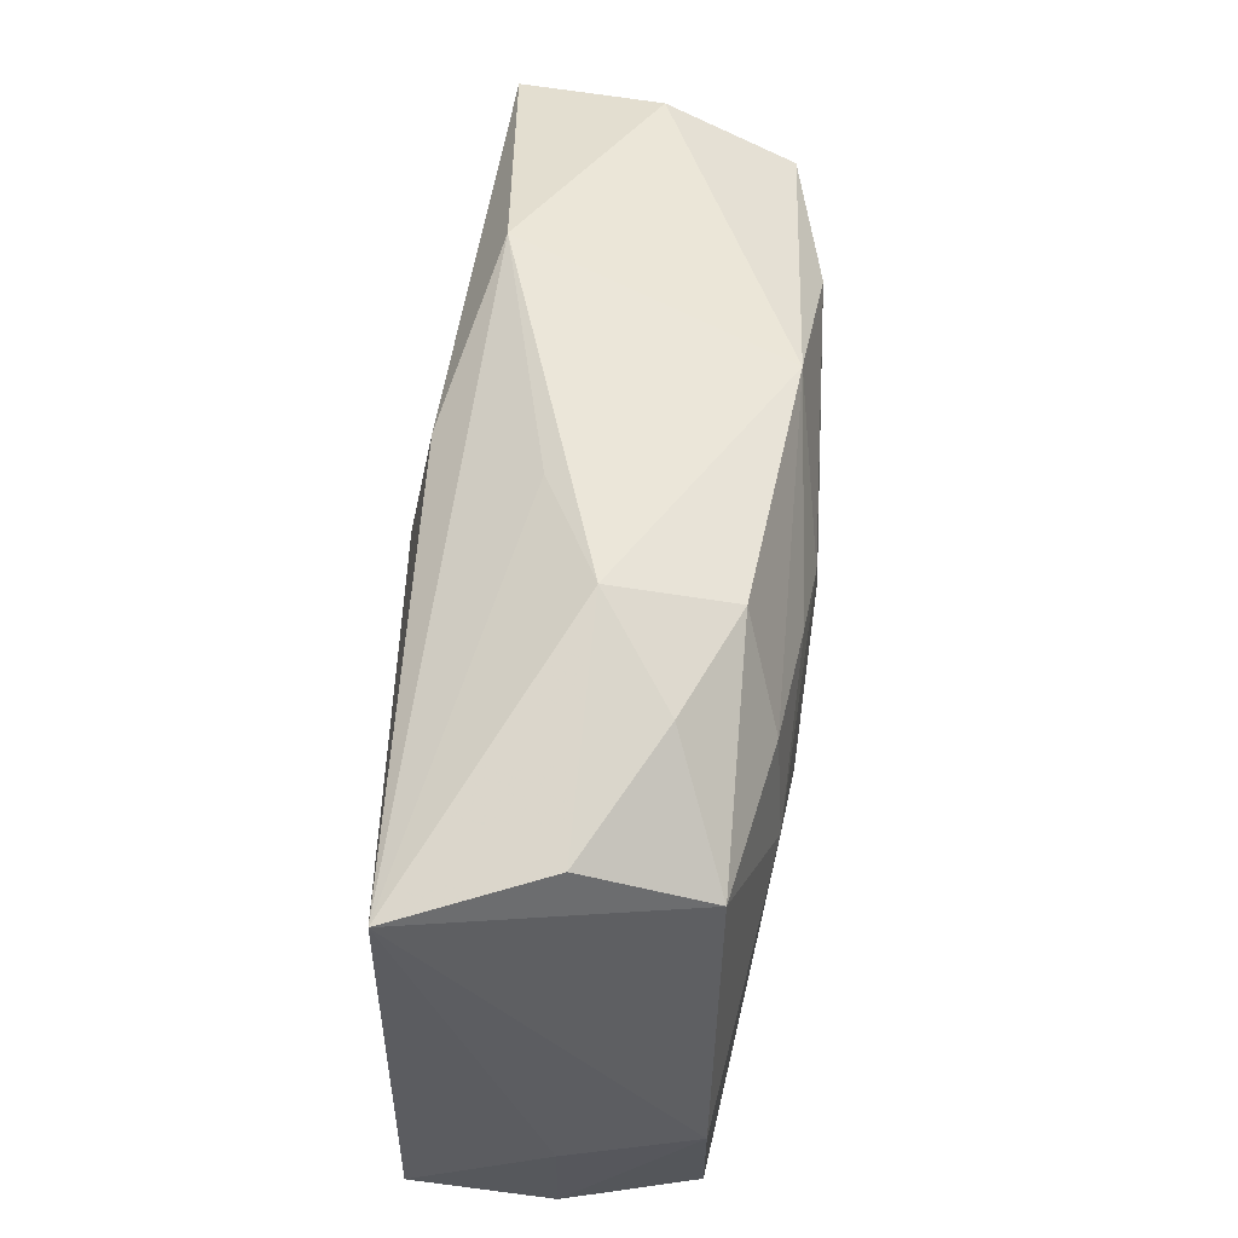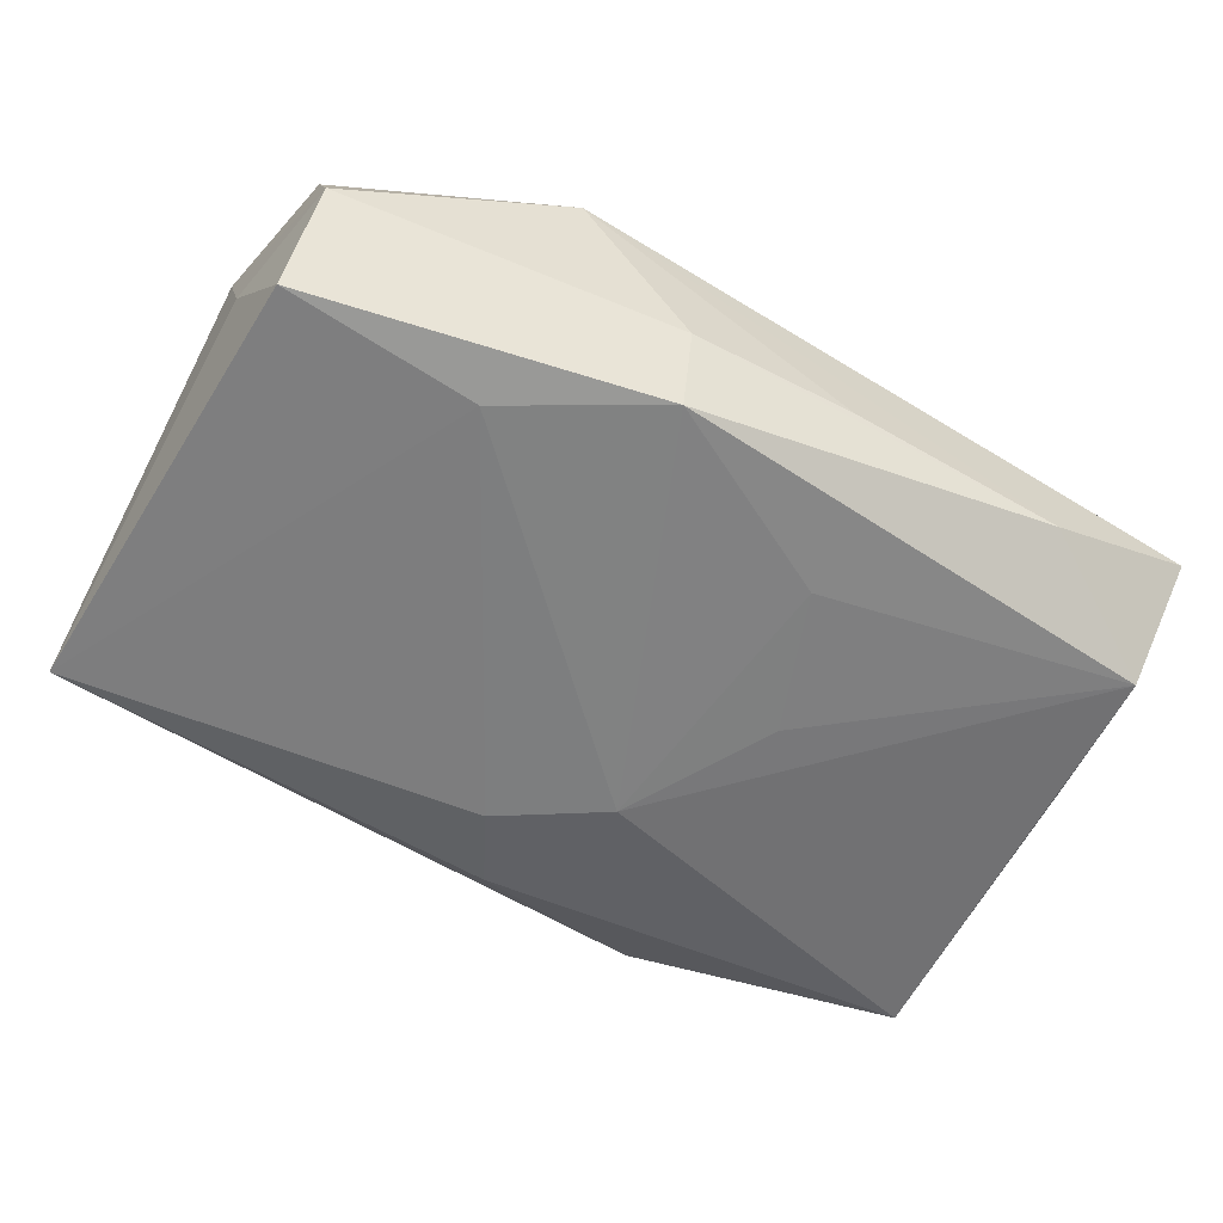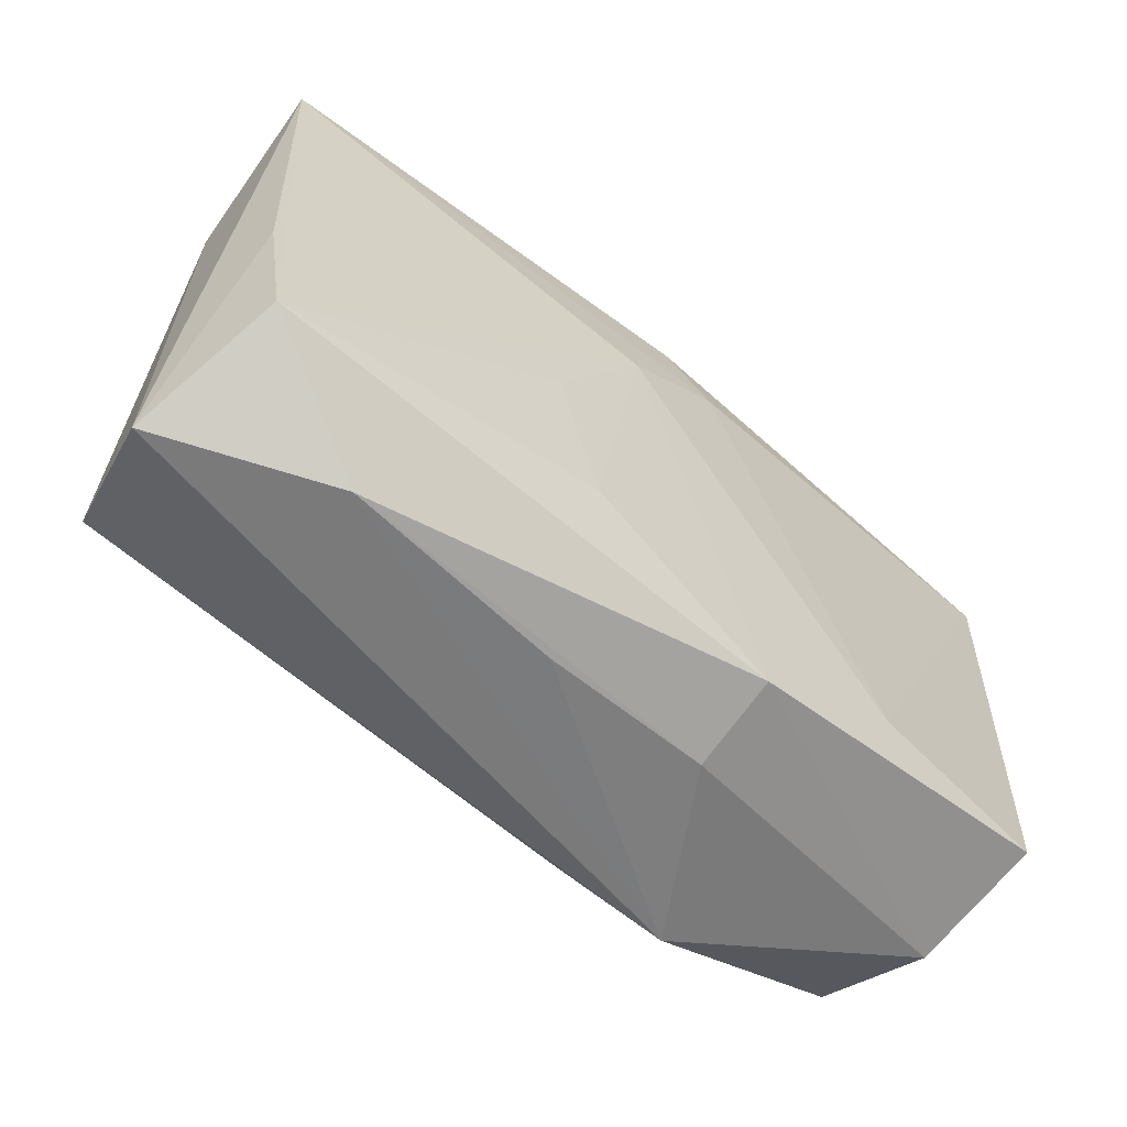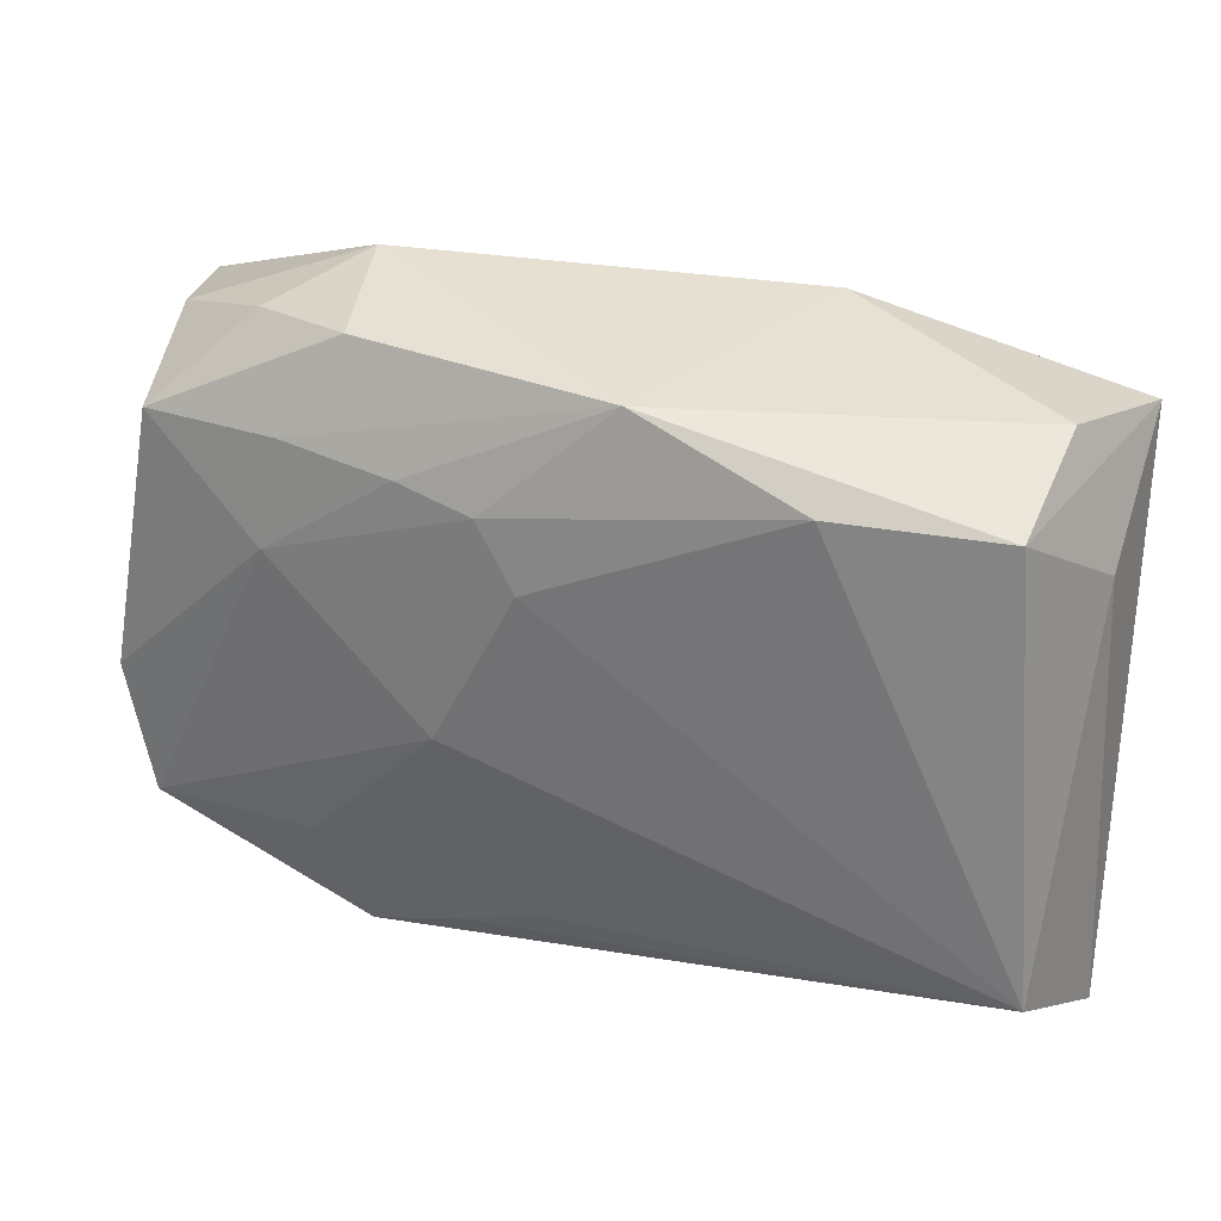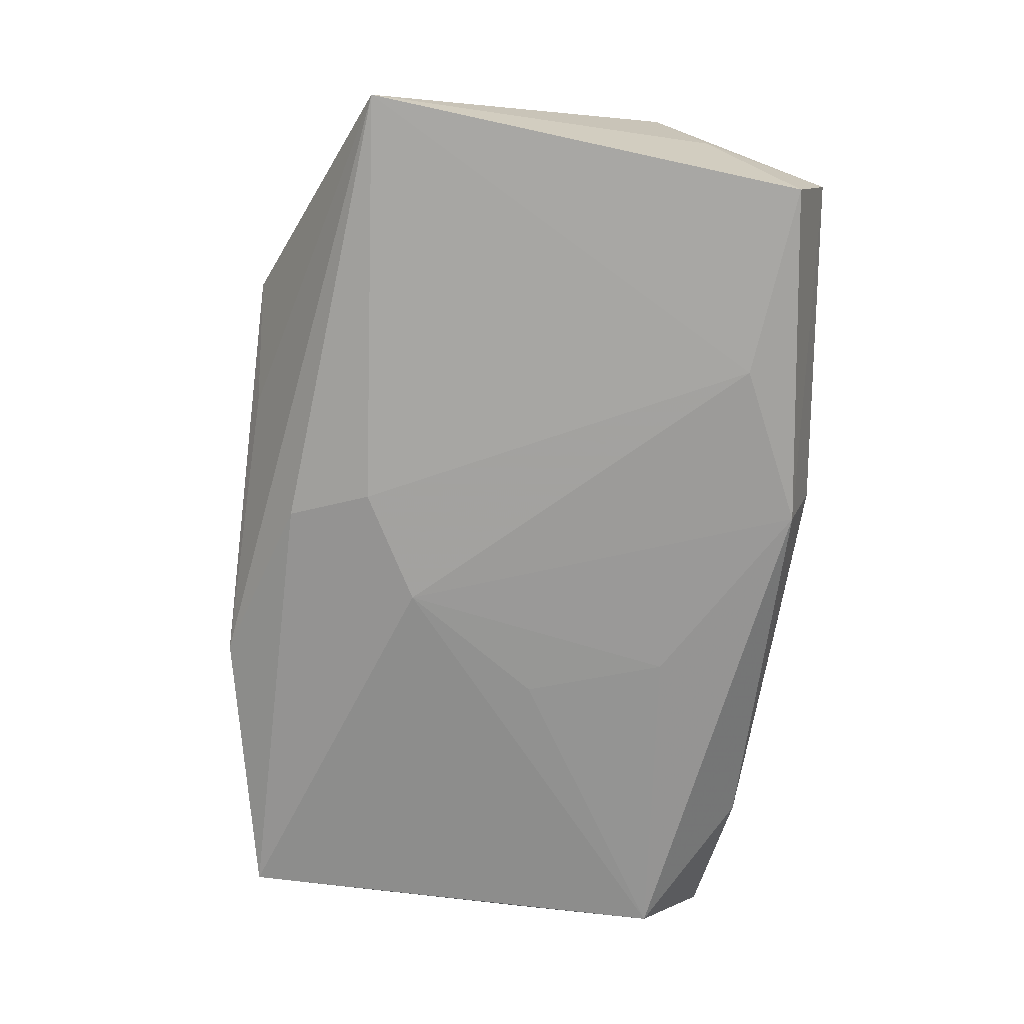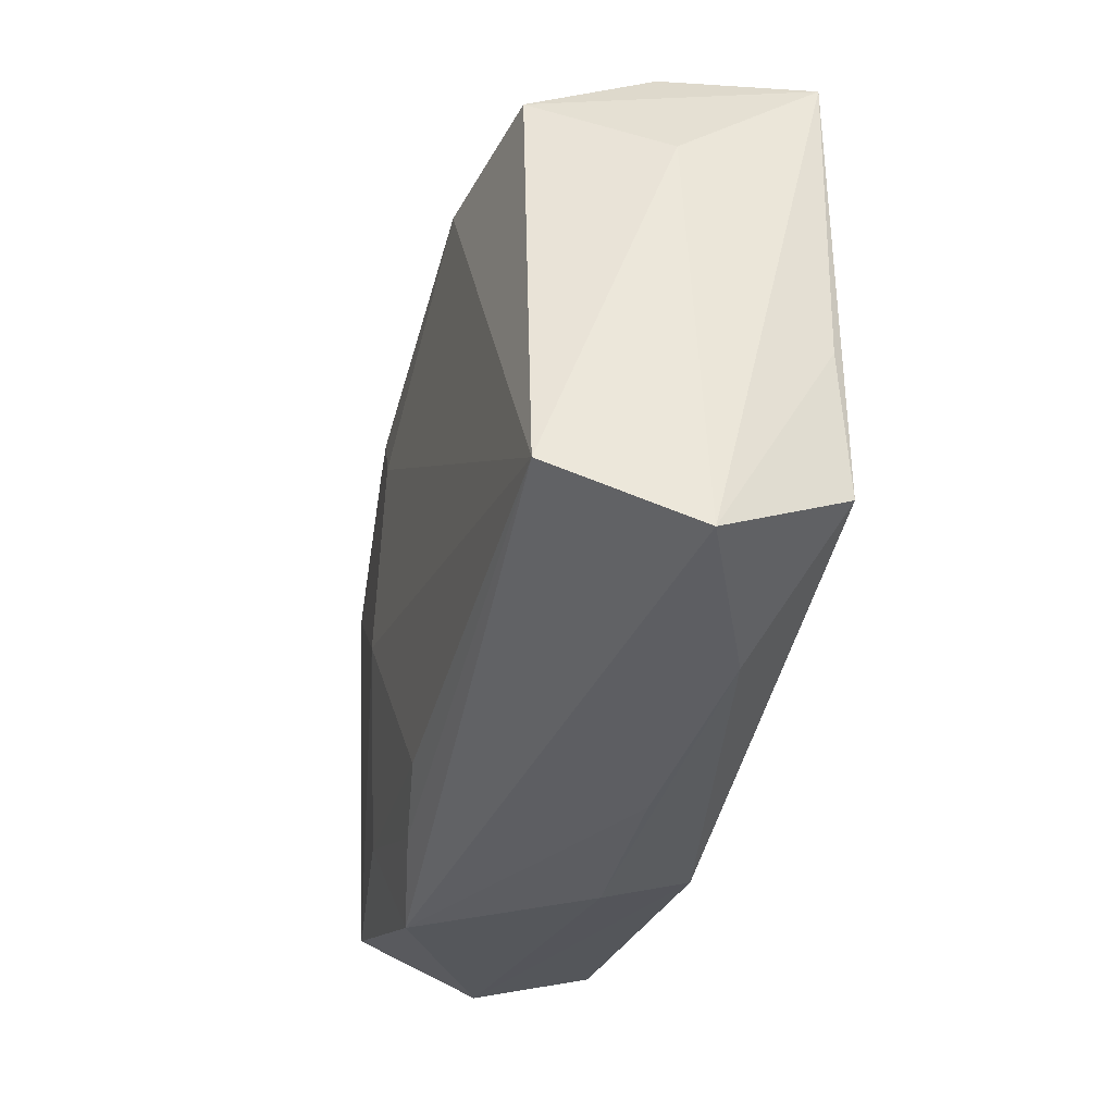
<metadata>
{"format":"obj","ext":"obj","renderer":"f3d","projection":"perspective","resolution":1024,"background":"white","views":[{"elev":51.8,"azim":-87.5,"up":"+Y"},{"elev":-59.3,"azim":-29.0,"up":"+Z"},{"elev":-59.4,"azim":136.9,"up":"+Y"},{"elev":26.7,"azim":19.7,"up":"+Y"},{"elev":-72.6,"azim":-99.5,"up":"+Z"},{"elev":-37.0,"azim":73.6,"up":"+Y"}]}
</metadata>
<code>
v -0.01853 -0.01523 -0.01248
v 0.005737 -0.02341 -0.004213
v 0.03293 -0.0166 -0.008662
v -0.03267 -0.01602 0.007468
v -0.003266 0.01336 -0.01247
v -0.007577 -0.02062 0.009409
v -0.02319 0.02156 0.004687
v -0.02088 0.00699 0.0113
v -0.03342 -0.01632 -0.01198
v 0.01376 0.02327 -0.007225
v 0.03522 -0.02249 0.001362
v -0.006878 -0.02129 -0.01166
v 0.0227 -0.02305 -0.004669
v 0.01167 -0.002493 -0.01144
v 0.004744 0.008451 -0.01248
v -0.01044 0.01392 0.01235
v 0.03479 0.01793 -0.008091
v 0.03105 0.0197 0.002404
v -0.03188 0.01911 -0.0008805
v -0.0003443 0.01941 -0.01108
v -0.01905 -0.01535 0.009627
v 0.03003 0.01546 0.01174
v -0.007225 -0.02341 -0.00489
v -0.01568 -0.02341 0.007538
v -0.007338 0.02394 -0.003549
v 0.03396 -0.005708 -0.007746
v -0.004591 0.01255 0.01321
v -0.03467 -0.009601 -0.001882
v -0.01517 0.02201 0.008612
v -0.01652 0.02517 9.78e-05
v 0.0342 0.009888 0.002275
v 0.01768 0.01602 0.01354
v -0.03086 0.01454 0.007935
v -0.03485 -0.006003 0.007481
v -0.01948 0.01498 0.01077
v -0.03278 -0.01971 -0.002086
v 0.007892 -0.01309 -0.01122
v 0.004917 0.02098 0.01186
v 0.03235 -0.01744 0.01159
v -0.03503 0.01773 -0.01155
v -0.001639 0.007694 0.01356
v -0.008174 -0.004364 0.0127
v -0.001521 -0.01818 0.0106
f 42 39 41
f 15 17 3
f 11 13 3
f 5 17 15
f 31 39 11
f 11 17 31
f 24 36 23
f 24 13 11
f 24 39 6
f 11 39 24
f 41 39 32
f 6 39 43
f 39 42 43
f 14 37 15
f 15 3 14
f 14 3 37
f 26 17 11
f 11 3 26
f 26 3 17
f 18 17 10
f 23 13 2
f 2 24 23
f 13 24 2
f 40 34 33
f 36 24 4
f 4 34 36
f 23 36 12
f 36 9 12
f 12 13 23
f 12 3 13
f 37 3 12
f 15 37 12
f 36 34 28
f 28 9 36
f 28 34 40
f 40 9 28
f 22 32 39
f 22 17 18
f 22 31 17
f 39 31 22
f 40 30 25
f 25 10 40
f 30 10 25
f 20 5 40
f 40 10 20
f 17 5 20
f 20 10 17
f 19 30 40
f 40 33 19
f 21 24 6
f 21 4 24
f 42 4 21
f 6 43 21
f 21 43 42
f 15 12 1
f 1 12 9
f 1 5 15
f 40 5 1
f 1 9 40
f 41 32 27
f 38 27 32
f 16 27 38
f 38 30 29
f 32 22 38
f 38 22 18
f 18 10 38
f 38 10 30
f 8 33 34
f 8 4 42
f 34 4 8
f 8 27 16
f 8 42 41
f 41 27 8
f 29 30 7
f 30 19 7
f 7 33 29
f 7 19 33
f 33 8 35
f 35 8 16
f 29 33 35
f 35 38 29
f 16 38 35

</code>
